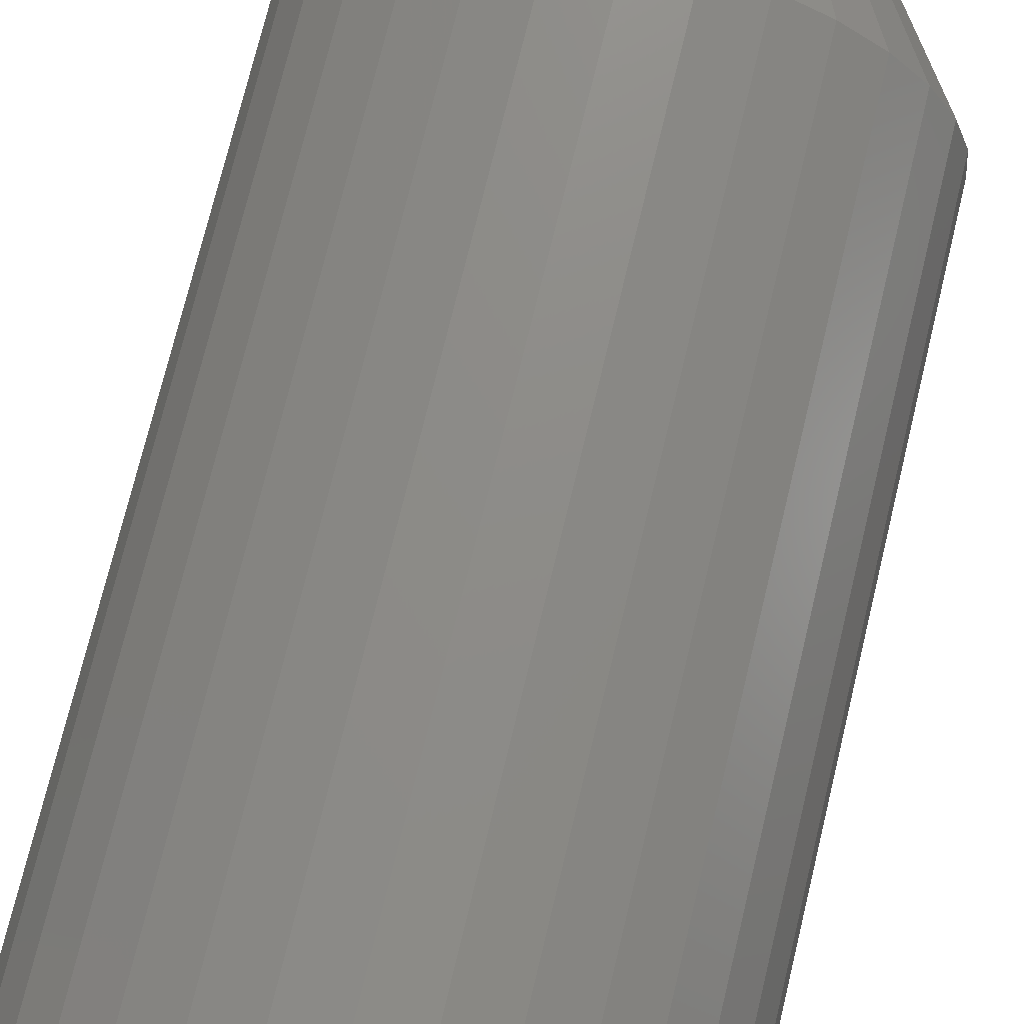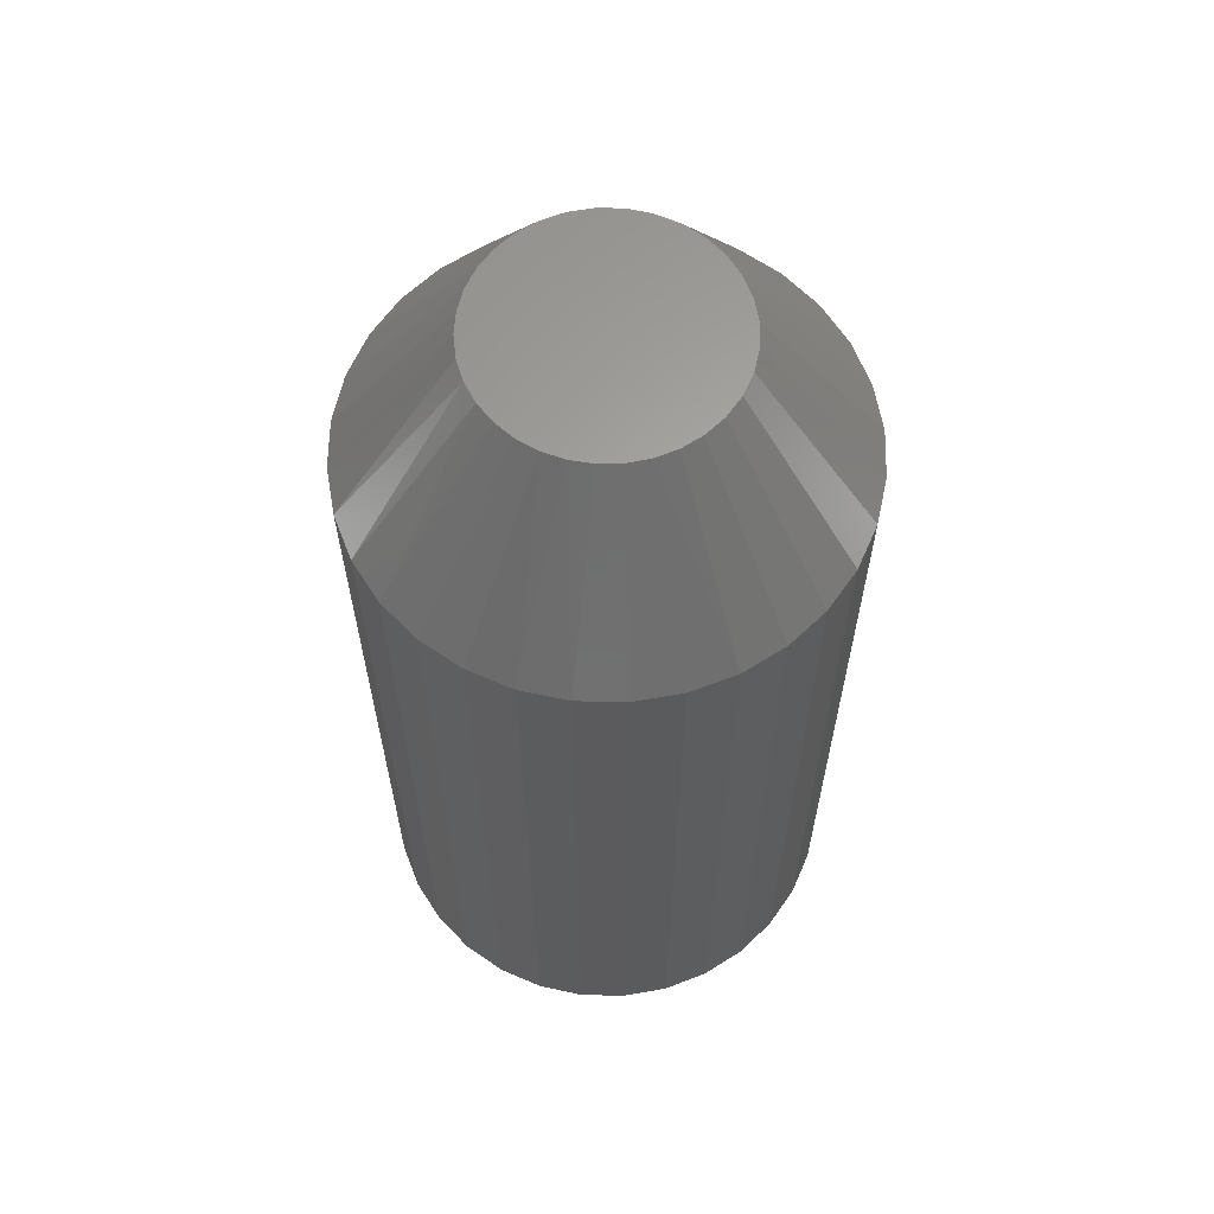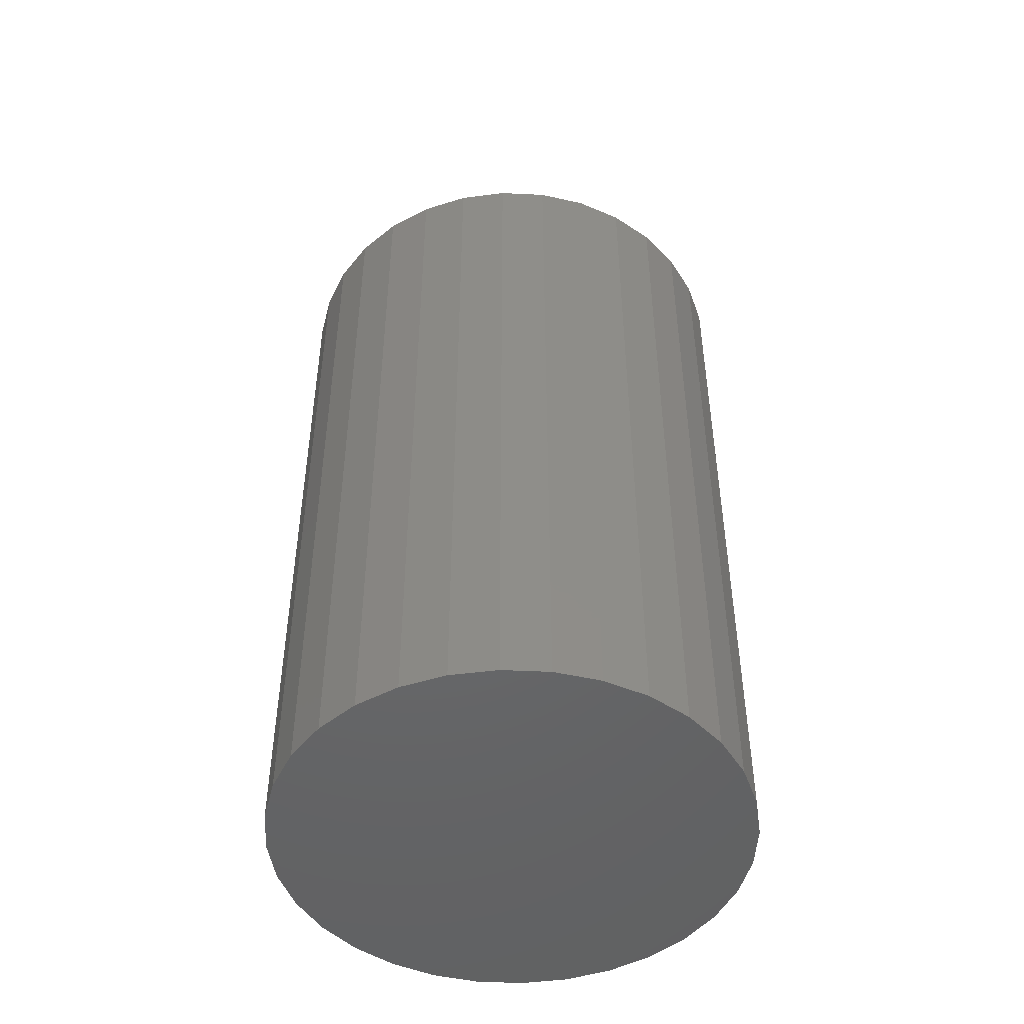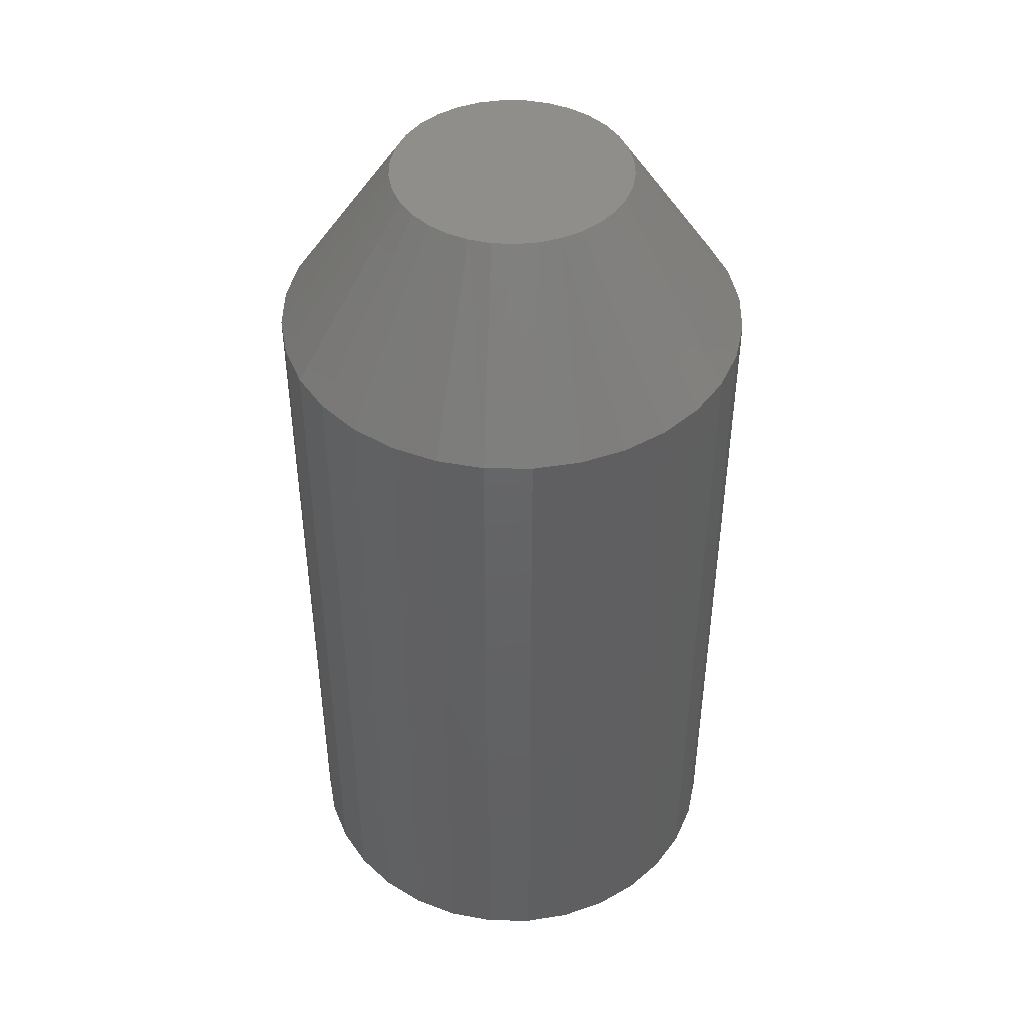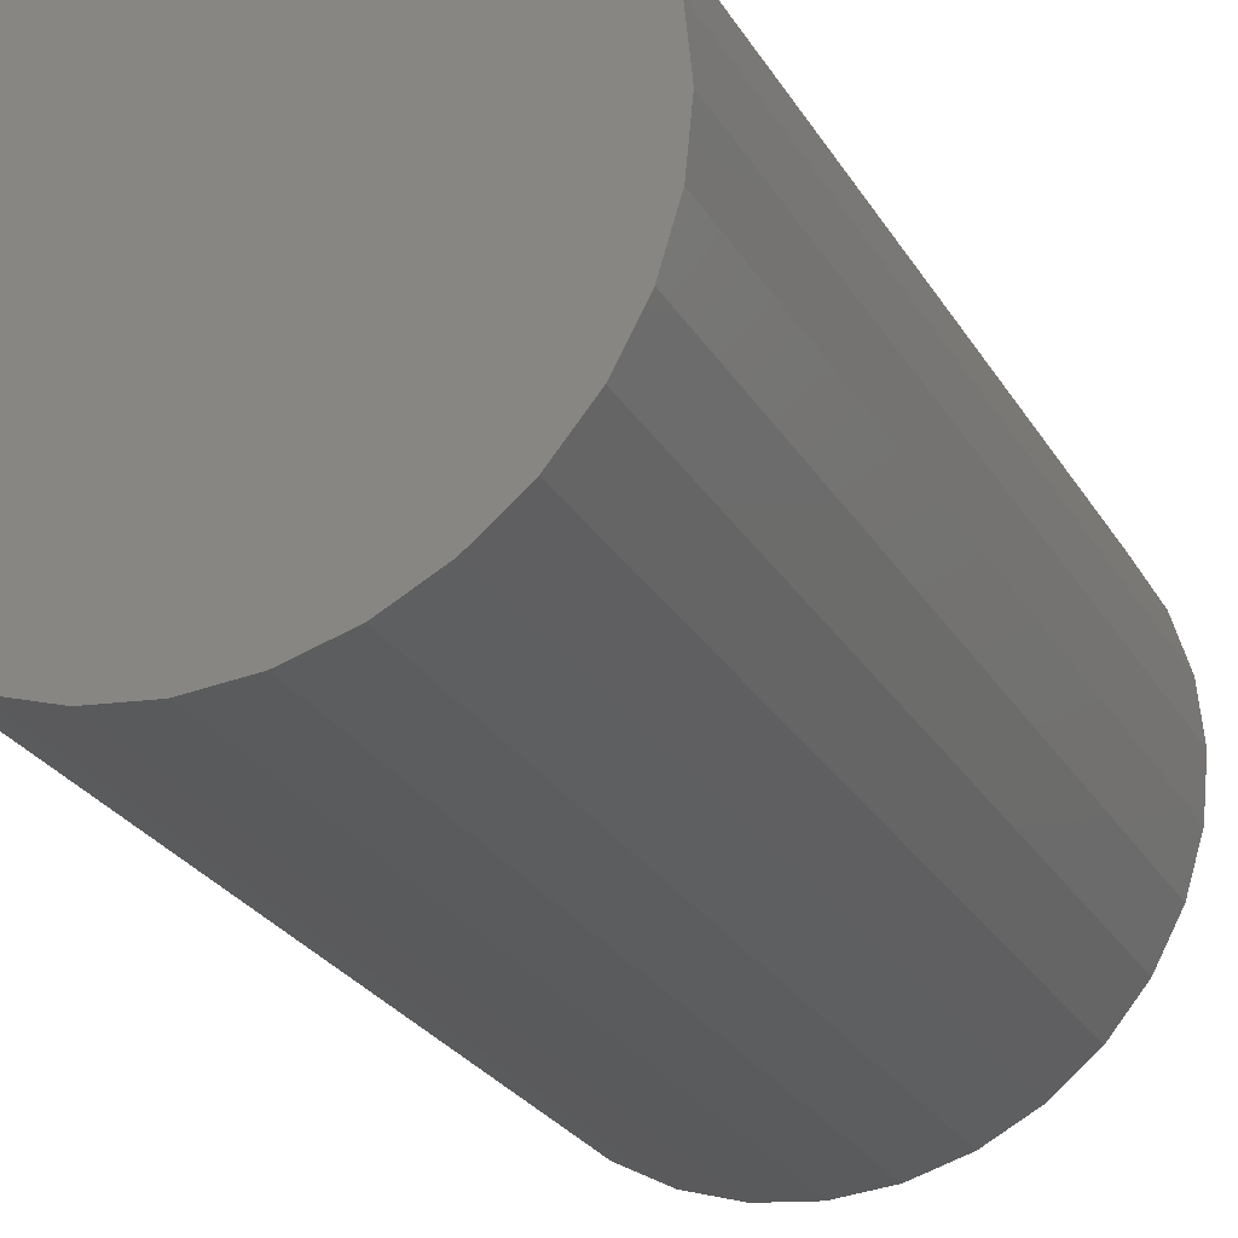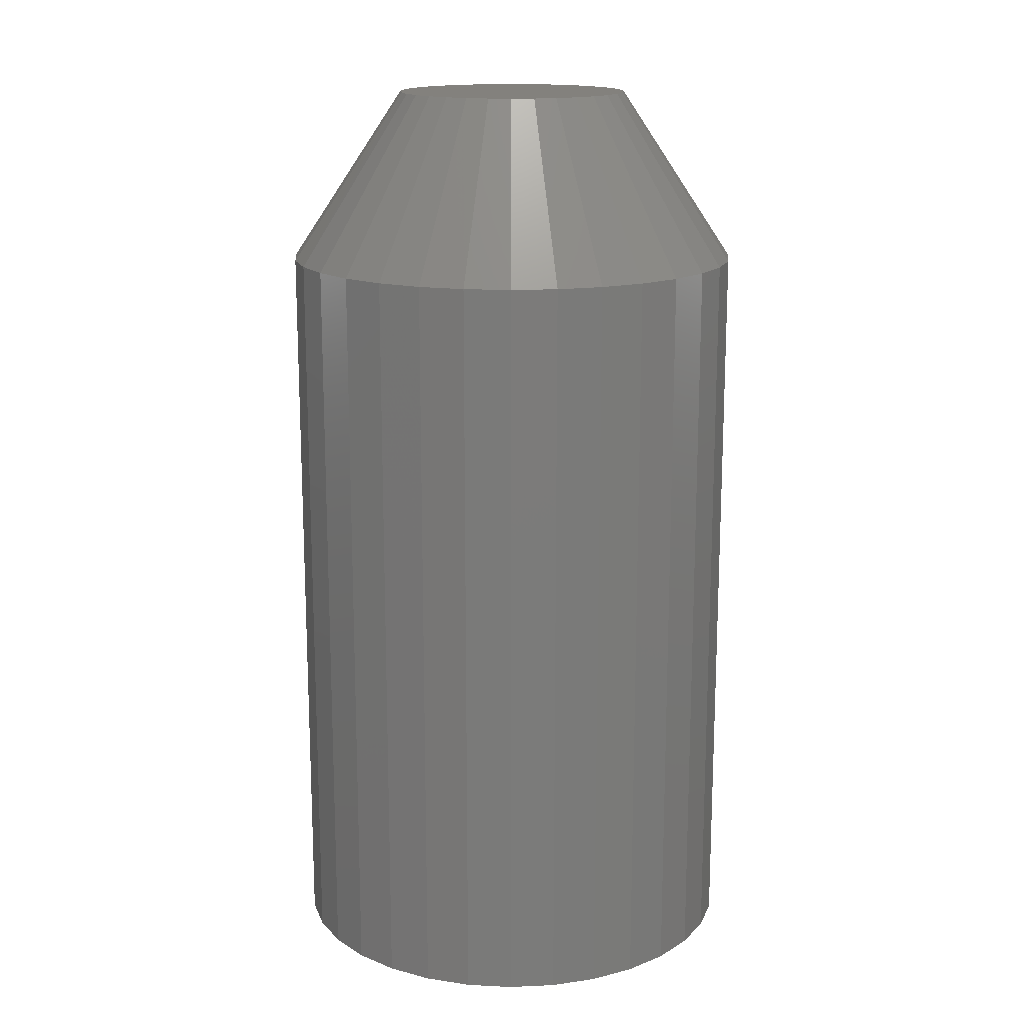
<metadata>
{"format":"stl","ext":"stl","renderer":"f3d","projection":"perspective","resolution":1024,"background":"white","views":[{"elev":74.0,"azim":-166.4,"up":"+Y"},{"elev":62.8,"azim":51.8,"up":"+Z"},{"elev":-47.9,"azim":-98.6,"up":"+Z"},{"elev":44.9,"azim":-38.5,"up":"+Z"},{"elev":-25.0,"azim":-156.6,"up":"+Y"},{"elev":15.8,"azim":146.6,"up":"+Z"}]}
</metadata>
<code>
# stl→obj: 97 verts, 190 faces
v -0.01113 0.06259 0.5
v 0.01377 0.06259 0.5
v 0.001316 0.06382 0.5
v -0.02311 0.05896 0.5
v 0.02574 0.05896 0.5
v -0.03414 0.05306 0.5
v 0.03677 0.05306 0.5
v -0.04381 0.04512 0.5
v 0.04644 0.04512 0.5
v -0.05174 0.03545 0.5
v 0.05438 0.03545 0.5
v 0.05557 -0.03359 0.5
v -0.04584 -0.04299 0.5
v 0.04848 -0.04299 0.5
v -0.03714 -0.05093 0.5
v 0.03977 -0.05093 0.5
v -0.02713 -0.05713 0.5
v 0.02976 -0.05713 0.5
v -0.01615 -0.06138 0.5
v 0.01878 -0.06138 0.5
v -0.004572 -0.06354 0.5
v 0.007204 -0.06354 0.5
v 0.06027 0.02442 0.5
v -0.05764 0.02442 0.5
v 0.06391 0.01245 0.5
v -0.06127 0.01245 0.5
v 0.06513 -3.245e-17 0.5
v -0.0625 2.33e-07 0.5
v 0.06405 -0.01173 0.5
v -0.06141 -0.01173 0.5
v 0.06082 -0.02305 0.5
v -0.05819 -0.02305 0.5
v -0.05294 -0.03359 0.5
v 0.1276 0 0
v 0.1276 -3.094e-17 0.4062
v 0.1252 -0.02464 0
v 0.1252 -0.02464 0.4062
v 0.118 -0.04834 0
v 0.118 -0.04834 0.4062
v 0.1063 -0.07018 0
v 0.1063 -0.07018 0.4062
v 0.09063 -0.08932 0
v 0.09063 -0.08932 0.4062
v 0.07149 -0.105 0
v 0.07149 -0.105 0.4062
v 0.04965 -0.1167 0
v 0.04965 -0.1167 0.4062
v 0.02596 -0.1239 0
v 0.02596 -0.1239 0.4062
v 0.001316 -0.1263 0
v 0.001316 -0.1263 0.4062
v -0.02333 -0.1239 0
v -0.02333 -0.1239 0.4062
v -0.04702 -0.1167 0
v -0.04702 -0.1167 0.4062
v -0.06886 -0.105 0
v -0.06886 -0.105 0.4062
v -0.088 -0.08932 0
v -0.088 -0.08932 0.4062
v -0.1037 -0.07018 0
v -0.1037 -0.07018 0.4062
v -0.1154 -0.04834 0
v -0.1154 -0.04834 0.4062
v -0.1226 -0.02464 0
v -0.1226 -0.02464 0.4062
v -0.125 1.547e-17 0
v -0.125 1.547e-17 0.4062
v -0.1226 0.02464 0
v -0.1226 0.02464 0.4062
v -0.1154 0.04834 0
v -0.1154 0.04834 0.4062
v -0.1037 0.07018 0
v -0.1037 0.07018 0.4062
v -0.088 0.08932 0
v -0.088 0.08932 0.4062
v -0.06886 0.105 0
v -0.06886 0.105 0.4062
v -0.04702 0.1167 0
v -0.04702 0.1167 0.4062
v -0.02333 0.1239 0
v -0.02333 0.1239 0.4062
v 0.001316 0.1263 0
v 0.001316 0.1263 0.4062
v 0.02596 0.1239 0
v 0.02596 0.1239 0.4062
v 0.04965 0.1167 0
v 0.04965 0.1167 0.4062
v 0.07149 0.105 0
v 0.07149 0.105 0.4062
v 0.09063 0.08932 0
v 0.09063 0.08932 0.4062
v 0.1063 0.07018 0
v 0.1063 0.07018 0.4062
v 0.118 0.04834 0
v 0.118 0.04834 0.4062
v 0.1252 0.02464 0
v 0.1252 0.02464 0.4062
f 1 2 3
f 2 1 4
f 2 4 5
f 5 4 6
f 5 6 7
f 7 6 8
f 7 8 9
f 9 8 10
f 9 10 11
f 12 13 14
f 14 13 15
f 14 15 16
f 16 15 17
f 16 17 18
f 18 17 19
f 18 19 20
f 20 19 21
f 20 21 22
f 11 10 23
f 23 10 24
f 23 24 25
f 25 24 26
f 25 26 27
f 27 26 28
f 27 28 29
f 29 28 30
f 29 30 31
f 31 30 32
f 31 32 12
f 12 32 33
f 12 33 13
f 34 35 36
f 36 35 37
f 36 37 38
f 38 37 39
f 38 39 40
f 40 39 41
f 40 41 42
f 42 41 43
f 42 43 44
f 44 43 45
f 44 45 46
f 46 45 47
f 46 47 48
f 48 47 49
f 48 49 50
f 50 49 51
f 50 51 52
f 52 51 53
f 52 53 54
f 54 53 55
f 54 55 56
f 56 55 57
f 56 57 58
f 58 57 59
f 58 59 60
f 60 59 61
f 60 61 62
f 62 61 63
f 62 63 64
f 64 63 65
f 64 65 66
f 66 65 67
f 66 67 68
f 68 67 69
f 68 69 70
f 70 69 71
f 70 71 72
f 72 71 73
f 72 73 74
f 74 73 75
f 74 75 76
f 76 75 77
f 76 77 78
f 78 77 79
f 78 79 80
f 80 79 81
f 80 81 82
f 82 81 83
f 82 83 84
f 84 83 85
f 84 85 86
f 86 85 87
f 86 87 88
f 88 87 89
f 88 89 90
f 90 89 91
f 90 91 92
f 92 91 93
f 92 93 94
f 94 93 95
f 94 95 96
f 96 95 97
f 96 97 34
f 34 97 35
f 77 4 79
f 79 4 1
f 79 1 81
f 81 1 3
f 81 3 83
f 83 3 2
f 83 2 85
f 4 77 6
f 6 77 75
f 6 75 8
f 8 75 73
f 8 73 10
f 10 73 71
f 10 71 24
f 24 71 69
f 24 69 26
f 26 69 67
f 26 67 28
f 9 89 7
f 7 89 87
f 7 87 5
f 5 87 85
f 5 85 2
f 89 9 91
f 91 9 11
f 91 11 93
f 93 11 23
f 93 23 95
f 95 23 25
f 95 25 97
f 97 25 27
f 97 27 35
f 59 57 15
f 19 17 55
f 17 57 55
f 15 57 17
f 53 51 21
f 19 53 21
f 19 55 53
f 51 49 22
f 21 51 22
f 49 47 20
f 22 49 20
f 47 45 18
f 20 47 18
f 16 45 43
f 18 45 16
f 16 43 14
f 14 43 41
f 14 41 12
f 12 41 39
f 12 39 31
f 31 39 37
f 31 37 29
f 29 37 35
f 29 35 27
f 15 13 59
f 59 13 33
f 59 33 61
f 61 33 32
f 61 32 63
f 63 32 30
f 63 30 65
f 65 30 28
f 65 28 67
f 82 84 80
f 78 80 84
f 86 78 84
f 76 78 86
f 88 76 86
f 46 54 44
f 52 54 46
f 48 52 46
f 50 52 48
f 54 56 44
f 44 56 58
f 44 58 42
f 42 58 60
f 42 60 40
f 40 60 62
f 40 62 38
f 38 62 64
f 38 64 36
f 36 64 66
f 36 66 34
f 34 66 68
f 34 68 96
f 96 68 70
f 96 70 94
f 94 70 72
f 94 72 92
f 92 72 74
f 92 74 90
f 90 74 76
f 90 76 88

</code>
